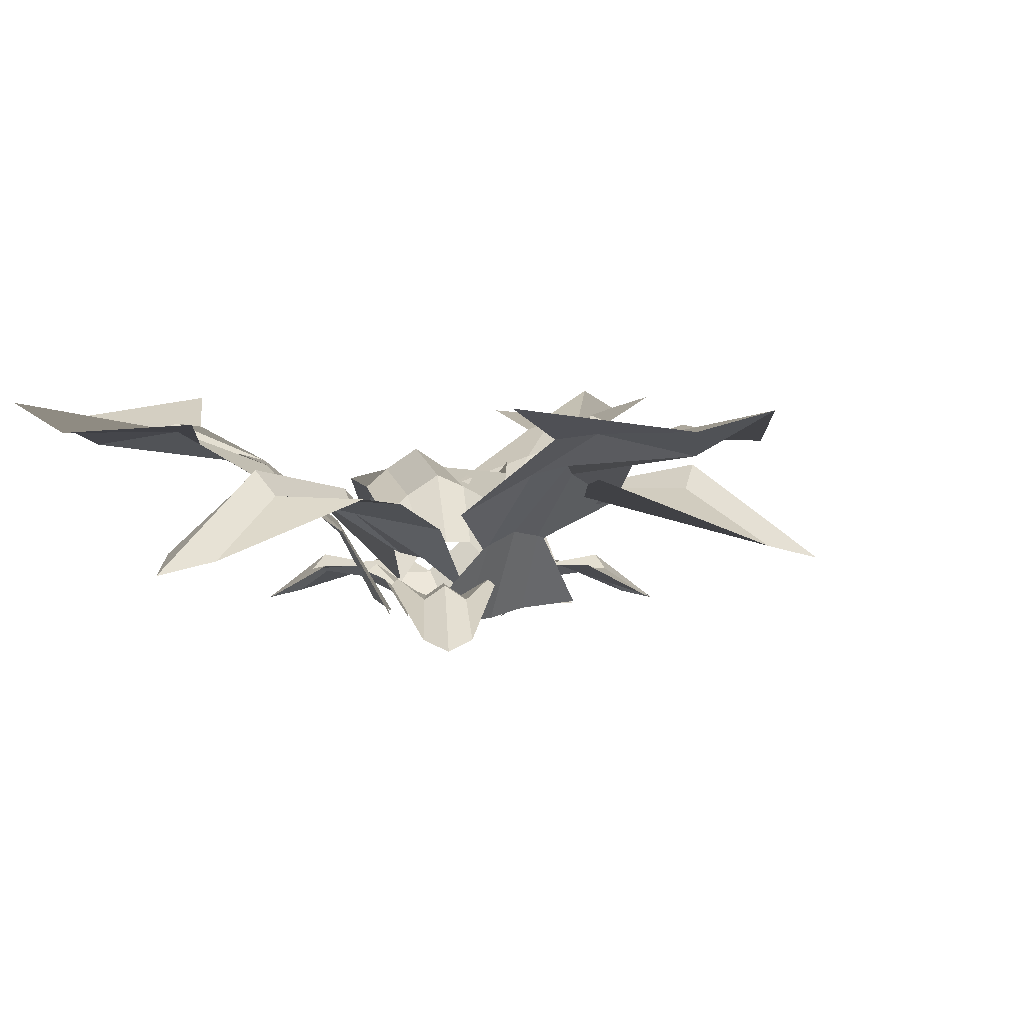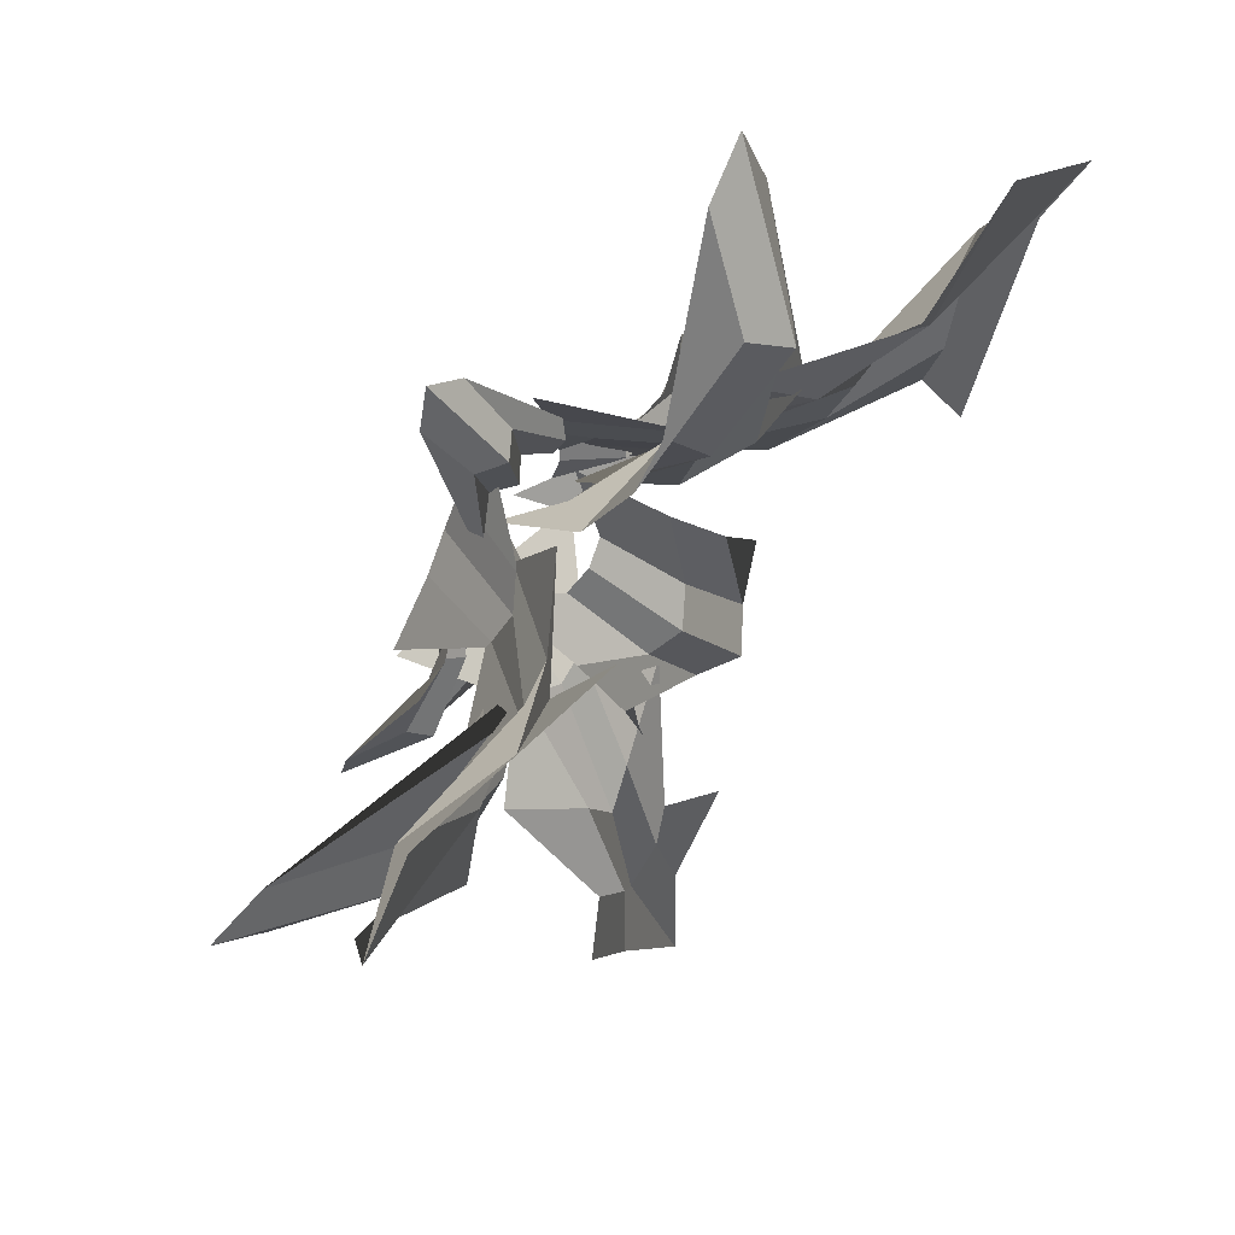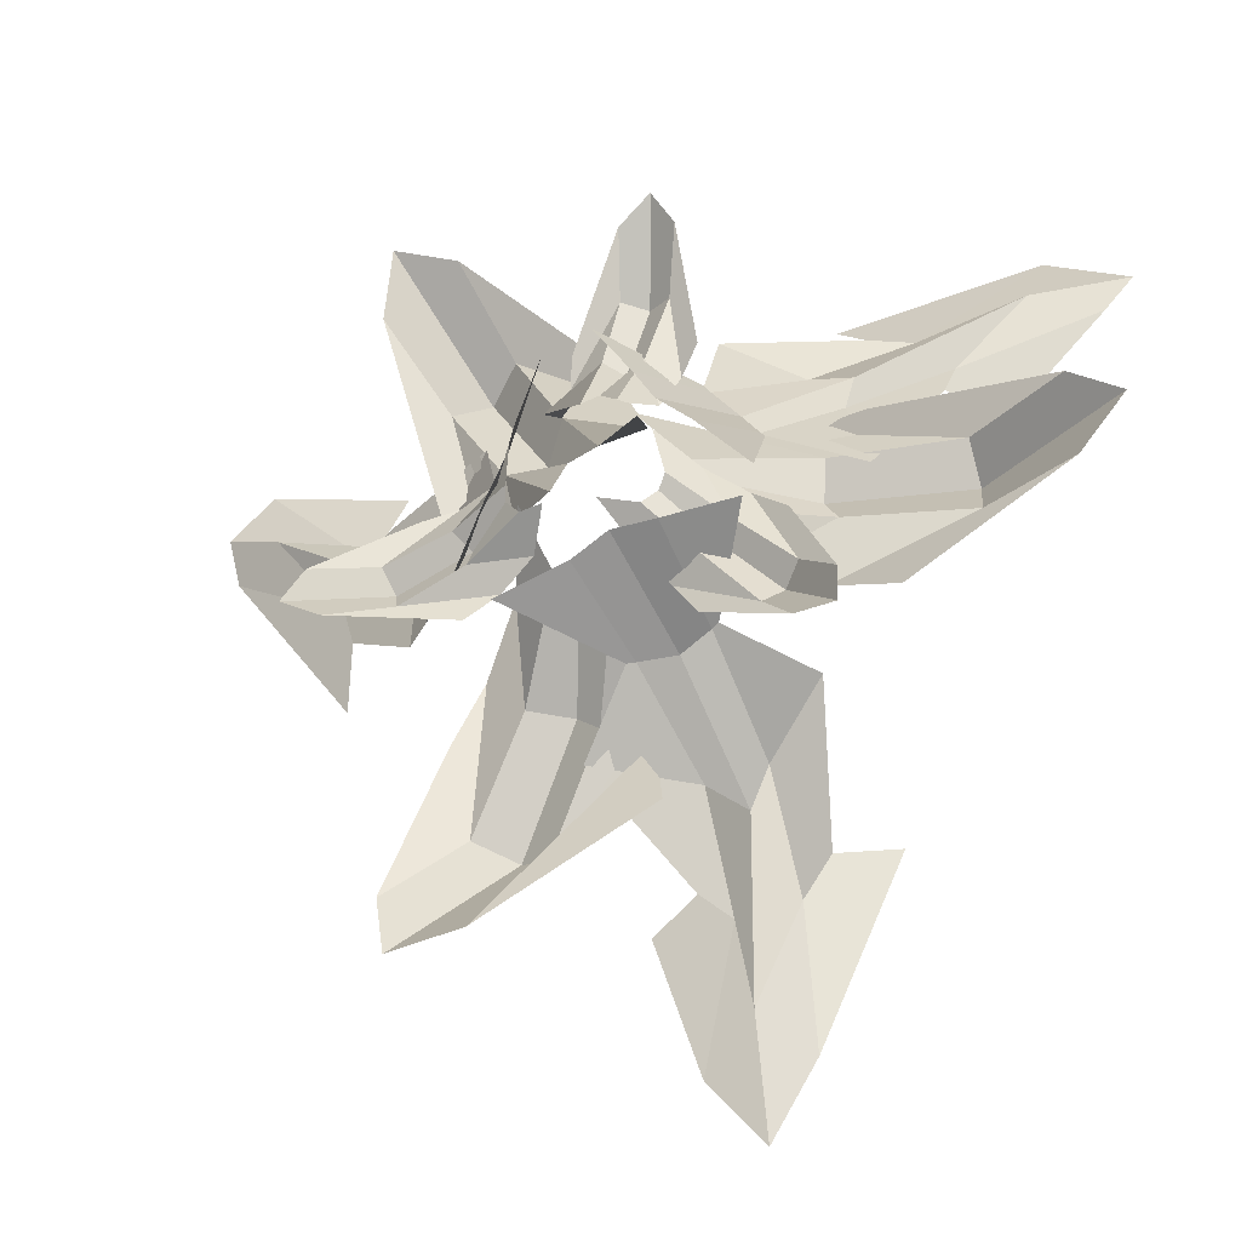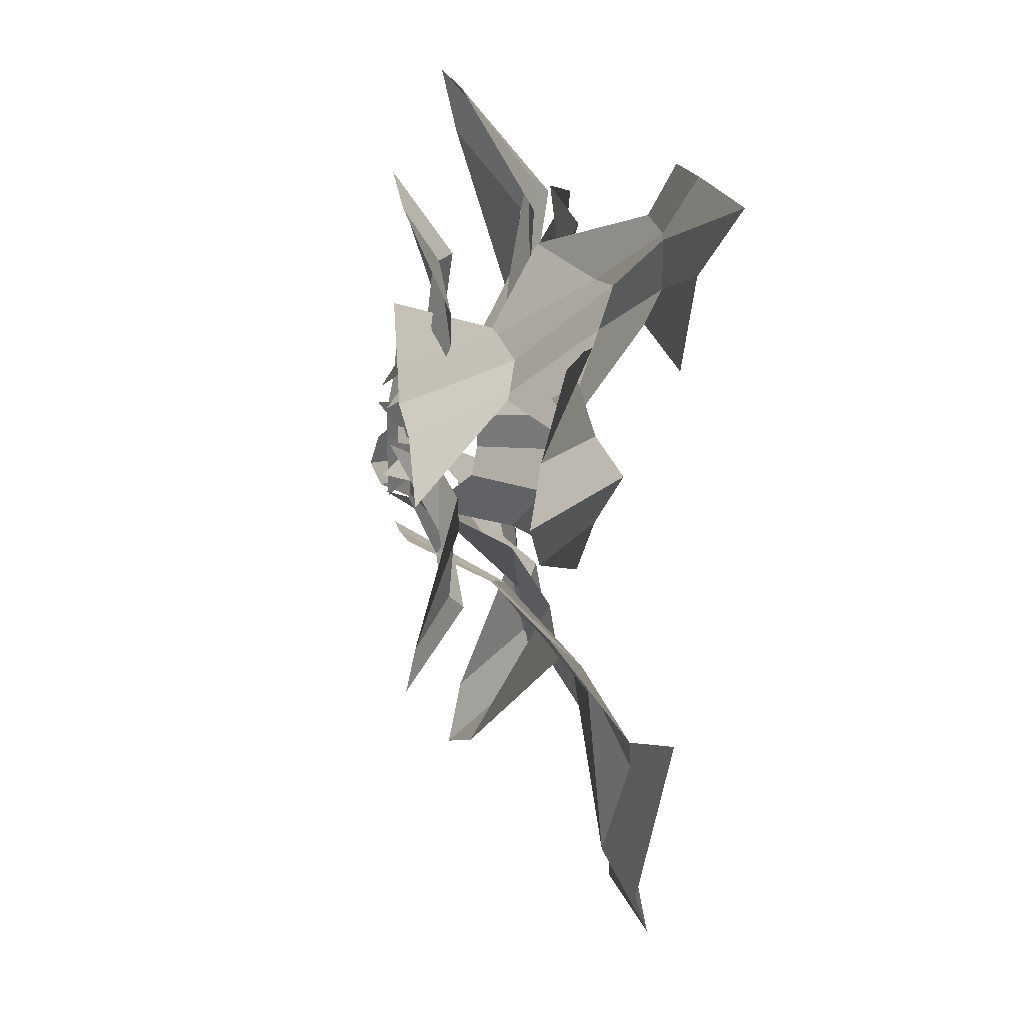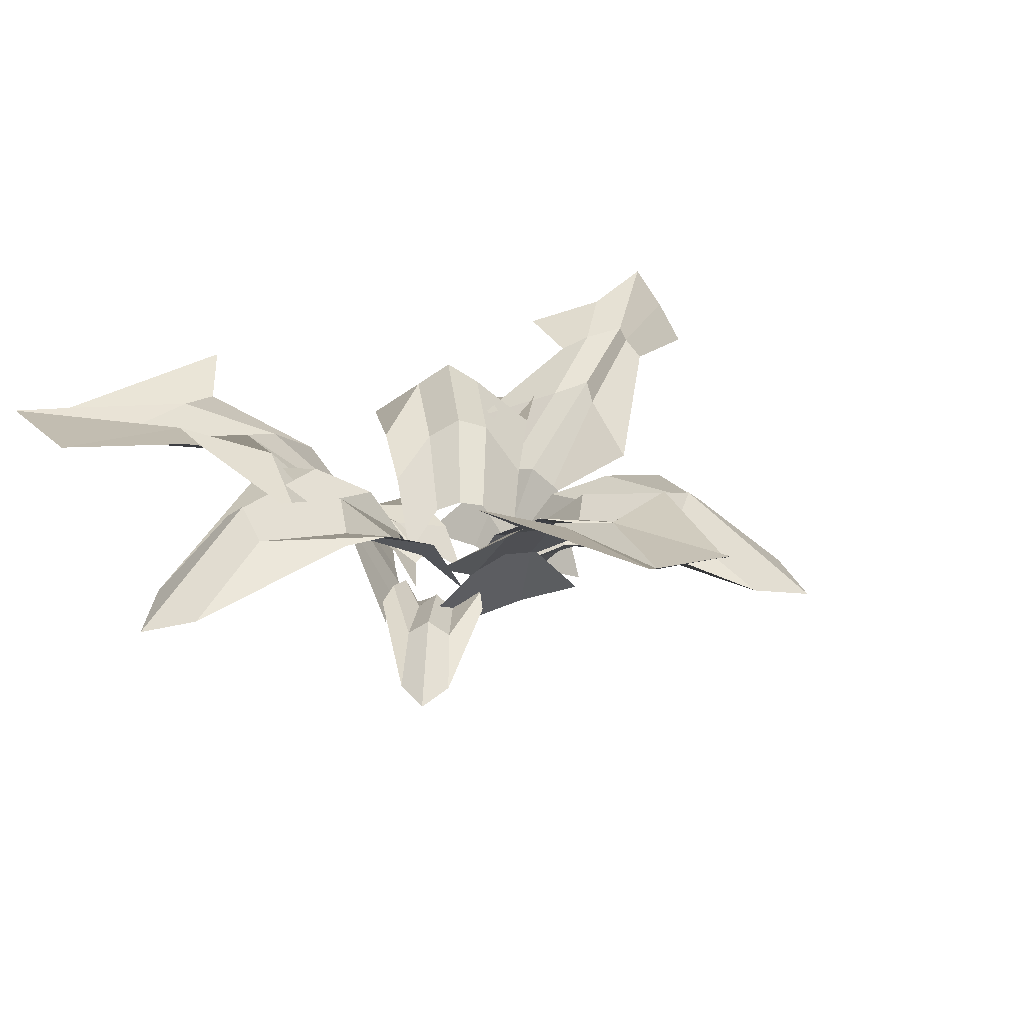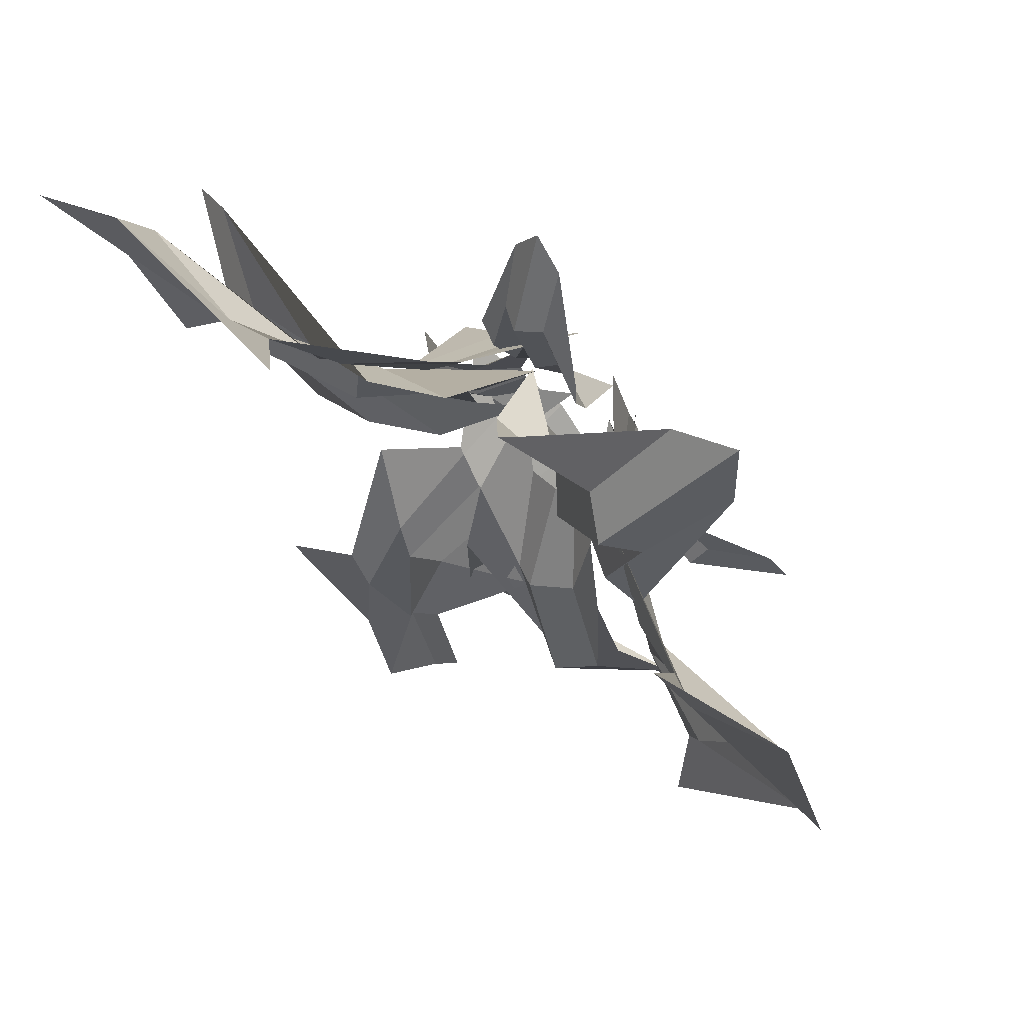
<metadata>
{"format":"obj","ext":"obj","renderer":"f3d","projection":"perspective","resolution":1024,"background":"white","views":[{"elev":4.6,"azim":133.0,"up":"+Y"},{"elev":64.4,"azim":128.1,"up":"+Z"},{"elev":-34.1,"azim":19.6,"up":"+Z"},{"elev":13.6,"azim":82.2,"up":"+Z"},{"elev":24.9,"azim":140.7,"up":"+Y"},{"elev":70.9,"azim":-140.8,"up":"+Z"}]}
</metadata>
<code>
o GRASS_04
v -0.05586 0.04822 0.1823
v -0.1558 0.04022 -0.1164
v -0.09404 0.03453 0.02852
v -0.6433 0.3897 0.2799
v -0.3429 0.2952 0.08192
v -0.1182 0.03565 -0.02407
v -0.607 0.3586 0.1773
v -0.3123 0.2805 0.03192
v -0.5559 0.3427 0.2982
v -0.08732 0.04566 0.08538
v -0.2885 0.2797 0.1071
v -0.5336 0.3201 0.2059
v -0.4435 0.3502 0.09042
v -0.4169 0.3401 0.1667
v -0.1827 0.1836 0.04166
v -0.191 0.1643 -0.005421
v -0.1646 0.1737 0.0883
v -0.4488 0.3871 -0.04056
v -0.4242 0.3392 0.03221
v -0.3739 0.3225 0.1852
v -0.3631 0.3578 0.2586
v -0.161 0.1706 0.09917
v -0.1989 0.228 0.207
v -0.2893 0.2204 -0.07851
v -0.1932 0.1587 -0.0158
v 0.01781 0.2699 -0.3263
v -0.2418 0.2448 -0.2172
v -0.289 0.1613 -0.4558
v -0.1785 0.1635 -0.5119
v -0.2682 0.1401 -0.5422
v 0.03593 0.2537 -0.2392
v 0.05583 0.1963 -0.1472
v 0.06932 0.07866 -0.0793
v -0.09314 0.07682 -0.009766
v -0.137 0.1854 -0.0655
v -0.1911 0.2322 -0.1447
v 0.003338 0.1395 -0.1051
v -0.04408 0.2284 -0.2419
v -0.1153 0.2526 -0.394
v -0.06865 0.1337 -0.07608
v -0.1341 0.2155 -0.2058
v -0.2138 0.2507 -0.3486
v -0.03848 0.1401 -0.1048
v -0.08148 0.2509 -0.2077
v -0.1631 0.2881 -0.3706
v -0.1713 0.107 -0.1372
v -0.2296 0.1041 0.01665
v -0.3475 0.04161 -0.06606
v -0.3238 0.04293 -0.1365
v -0.374 0.03092 -0.1133
v -0.1253 0.1085 -0.1108
v -0.07574 0.08699 -0.08154
v -0.04105 0.02303 -0.05748
v -0.08321 0.02116 0.03979
v -0.1241 0.08477 0.03429
v -0.1788 0.106 0.02404
v -0.08086 0.05063 -0.04163
v -0.1597 0.08456 -0.07553
v -0.2508 0.09254 -0.1094
v -0.09881 0.0498 0.001366
v -0.1797 0.08358 -0.02337
v -0.2725 0.09139 -0.04805
v -0.09801 0.04991 -0.02345
v -0.1598 0.1021 -0.04579
v -0.2611 0.1138 -0.07858
v 0.2308 0.1014 -0.07426
v 0.1197 0.1013 -0.1957
v 0.2486 0.03429 -0.2705
v 0.3008 0.03434 -0.2176
v 0.3027 0.02191 -0.2735
v 0.1849 0.1045 -0.04223
v 0.1339 0.08459 -0.007767
v 0.09342 0.0219 0.01506
v 0.02567 0.02183 -0.0665
v 0.05238 0.08451 -0.1032
v 0.08871 0.1044 -0.1508
v 0.09946 0.04919 -0.03018
v 0.1694 0.08075 -0.09098
v 0.2437 0.08607 -0.1621
v 0.0692 0.04916 -0.06561
v 0.1319 0.08072 -0.1323
v 0.1987 0.08603 -0.2091
v 0.09136 0.04863 -0.05441
v 0.143 0.09903 -0.1036
v 0.2213 0.1079 -0.185
v -0.03847 0.107 0.2239
v 0.1241 0.1041 0.198
v 0.1174 0.04162 0.3409
v 0.04452 0.04293 0.3553
v 0.09021 0.03092 0.3872
v -0.04107 0.1085 0.171
v -0.04345 0.08699 0.1136
v -0.04219 0.02303 0.07166
v 0.06319 0.02116 0.05995
v 0.08113 0.08477 0.09805
v 0.1025 0.106 0.1505
v -0.006283 0.05063 0.09825
v 0.008728 0.08456 0.1832
v 0.02917 0.09254 0.2787
v 0.03996 0.04981 0.09248
v 0.06392 0.08358 0.1746
v 0.09321 0.09139 0.2671
v 0.01871 0.04991 0.1041
v 0.03374 0.1021 0.1686
v 0.06073 0.1138 0.2724
v 0.2866 0.2699 0.176
v 0.3243 0.2445 -0.1098
v 0.5573 0.1613 -0.03989
v 0.5506 0.1635 0.08379
v 0.6221 0.1401 0.01976
v 0.2015 0.2544 0.1492
v 0.113 0.1971 0.1175
v 0.04808 0.07966 0.09345
v 0.06924 0.07528 -0.08221
v 0.1399 0.1843 -0.09354
v 0.236 0.2315 -0.1019
v 0.1019 0.14 0.05342
v 0.2441 0.2279 0.08127
v 0.4148 0.2526 0.08629
v 0.1142 0.1322 -0.0269
v 0.2596 0.2142 -0.02
v 0.4248 0.2507 -0.02174
v 0.1235 0.1389 0.01528
v 0.2336 0.2501 0.03069
v 0.4181 0.2881 0.03402
v -0.276 0.2699 0.1483
v -0.04307 0.2413 0.3171
v -0.2201 0.1613 0.4752
v -0.3239 0.1635 0.4075
v -0.3038 0.1401 0.4998
v -0.2096 0.2529 0.08962
v -0.1378 0.1967 0.02534
v -0.08422 0.08055 -0.02074
v 0.05666 0.07785 0.08567
v 0.03182 0.186 0.151
v -0.007572 0.2308 0.237
v -0.07764 0.14 0.05022
v -0.173 0.2274 0.1599
v -0.2598 0.2526 0.2955
v -0.01361 0.1336 0.09754
v -0.09049 0.2127 0.219
v -0.1713 0.2507 0.3582
v -0.05513 0.1396 0.08615
v -0.1229 0.2493 0.1754
v -0.2165 0.2881 0.3255
v -0.1132 0.05163 -0.1569
v 0.1954 0.03573 -0.09638
v 0.03685 0.0328 -0.1078
v 0.09898 0.3897 -0.7227
v 0.1162 0.2968 -0.3469
v 0.0955 0.03267 -0.1058
v 0.1691 0.3586 -0.6378
v 0.1447 0.2822 -0.2983
v 0.03884 0.3427 -0.6543
v -0.01579 0.0465 -0.1286
v 0.0663 0.2805 -0.3119
v 0.107 0.3201 -0.5869
v 0.1598 0.3502 -0.4443
v 0.08067 0.3401 -0.46
v 0.0705 0.1829 -0.1924
v 0.1162 0.163 -0.1789
v 0.02016 0.1732 -0.1974
v 0.2741 0.3889 -0.378
v 0.1994 0.3414 -0.3951
v 0.04211 0.3231 -0.4292
v -0.02686 0.3589 -0.4566
v 0.008713 0.1701 -0.199
v -0.06437 0.2289 -0.2876
v 0.2299 0.2212 -0.2293
v 0.1265 0.1573 -0.1763
v 0.2067 0.04537 -0.04768
v 0.01252 0.03688 0.1983
v 0.09224 0.03539 0.07042
v 0.6157 0.3897 0.3919
v 0.2672 0.2996 0.2539
v 0.06466 0.03606 0.1181
v 0.5077 0.3586 0.4175
v 0.2112 0.2858 0.2544
v 0.5818 0.3427 0.3091
v 0.136 0.04435 0.03298
v 0.258 0.2828 0.1953
v 0.4903 0.3201 0.3408
v 0.3375 0.3502 0.3295
v 0.3877 0.3401 0.2657
v 0.1518 0.1869 0.1386
v 0.12 0.1671 0.1696
v 0.1785 0.1762 0.09915
v 0.2248 0.3896 0.4061
v 0.2747 0.3429 0.3455
v 0.377 0.3202 0.2203
v 0.4339 0.3552 0.1695
v 0.1851 0.1728 0.09045
v 0.2994 0.2283 0.06181
v 0.1145 0.2226 0.2908
v 0.1132 0.1613 0.1768
f 8 24 19 13
f 14 12 4 9
f 17 15 5 11
f 6 2 25 16
f 15 16 8 5
f 12 13 7 4
f 16 25 24 8
f 1 10 17 22
f 21 20 14 9
f 5 8 13 12
f 11 5 12 14
f 23 11 14 20
f 23 22 17 11
f 3 6 16 15
f 10 3 15 17
f 13 19 18 7
f 42 28 27 36
f 31 26 29 39
f 45 30 28 42
f 39 29 30 45
f 37 38 44 43
f 38 39 45 44
f 43 44 41 40
f 44 45 42 41
f 33 32 38 37
f 32 31 39 38
f 40 41 35 34
f 41 42 36 35
f 62 48 47 56
f 51 46 49 59
f 65 50 48 62
f 59 49 50 65
f 57 58 64 63
f 58 59 65 64
f 63 64 61 60
f 64 65 62 61
f 53 52 58 57
f 52 51 59 58
f 60 61 55 54
f 61 62 56 55
f 82 68 67 76
f 71 66 69 79
f 85 70 68 82
f 79 69 70 85
f 77 78 84 83
f 78 79 85 84
f 83 84 81 80
f 84 85 82 81
f 73 72 78 77
f 72 71 79 78
f 80 81 75 74
f 81 82 76 75
f 102 88 87 96
f 91 86 89 99
f 105 90 88 102
f 99 89 90 105
f 97 98 104 103
f 98 99 105 104
f 103 104 101 100
f 104 105 102 101
f 93 92 98 97
f 92 91 99 98
f 100 101 95 94
f 101 102 96 95
f 122 108 107 116
f 111 106 109 119
f 125 110 108 122
f 119 109 110 125
f 117 118 124 123
f 118 119 125 124
f 123 124 121 120
f 124 125 122 121
f 113 112 118 117
f 112 111 119 118
f 120 121 115 114
f 121 122 116 115
f 142 128 127 136
f 131 126 129 139
f 145 130 128 142
f 139 129 130 145
f 137 138 144 143
f 138 139 145 144
f 143 144 141 140
f 144 145 142 141
f 133 132 138 137
f 132 131 139 138
f 140 141 135 134
f 141 142 136 135
f 153 169 164 158
f 159 157 149 154
f 162 160 150 156
f 151 147 170 161
f 160 161 153 150
f 157 158 152 149
f 161 170 169 153
f 146 155 162 167
f 166 165 159 154
f 150 153 158 157
f 156 150 157 159
f 168 156 159 165
f 168 167 162 156
f 148 151 161 160
f 155 148 160 162
f 158 164 163 152
f 178 194 189 183
f 184 182 174 179
f 187 185 175 181
f 176 172 195 186
f 185 186 178 175
f 182 183 177 174
f 186 195 194 178
f 171 180 187 192
f 191 190 184 179
f 175 178 183 182
f 181 175 182 184
f 193 181 184 190
f 193 192 187 181
f 173 176 186 185
f 180 173 185 187
f 183 189 188 177

</code>
